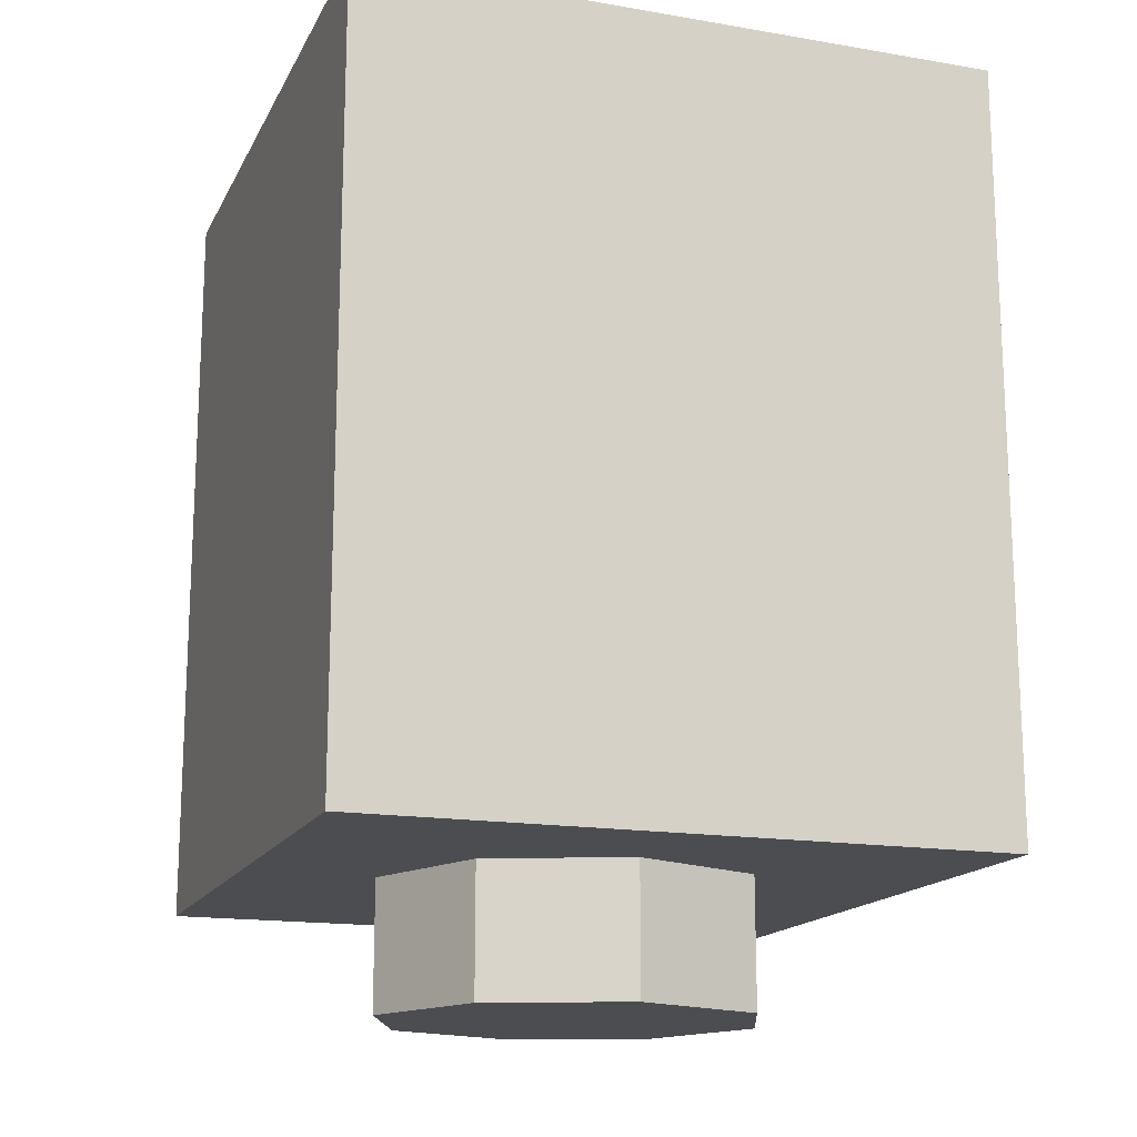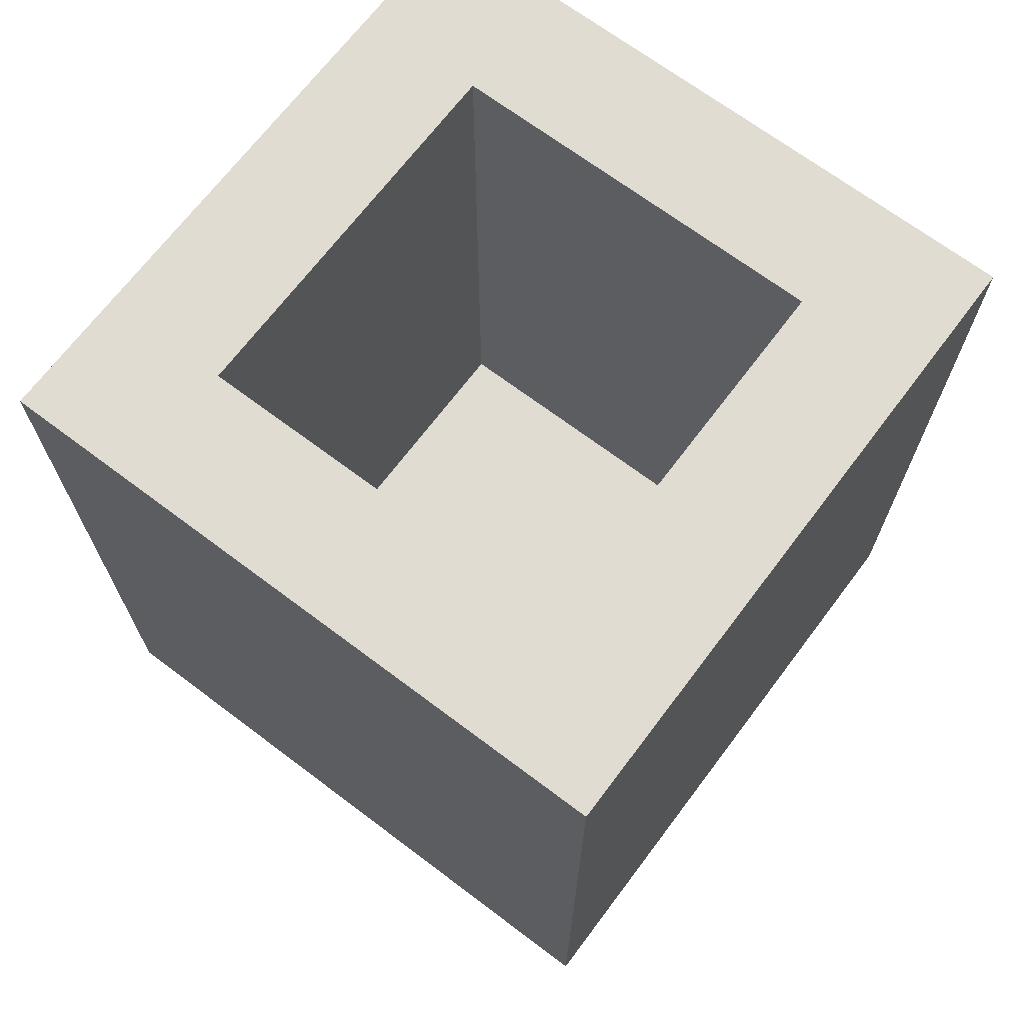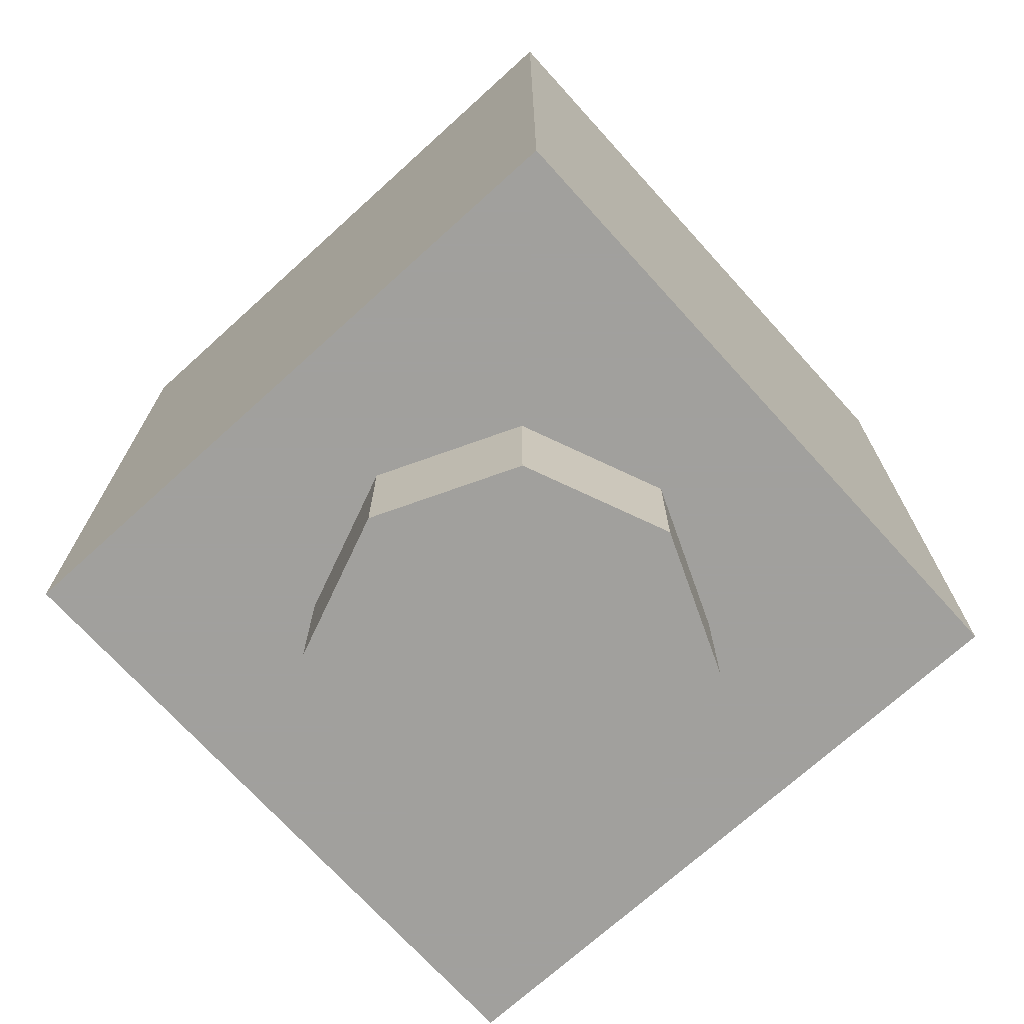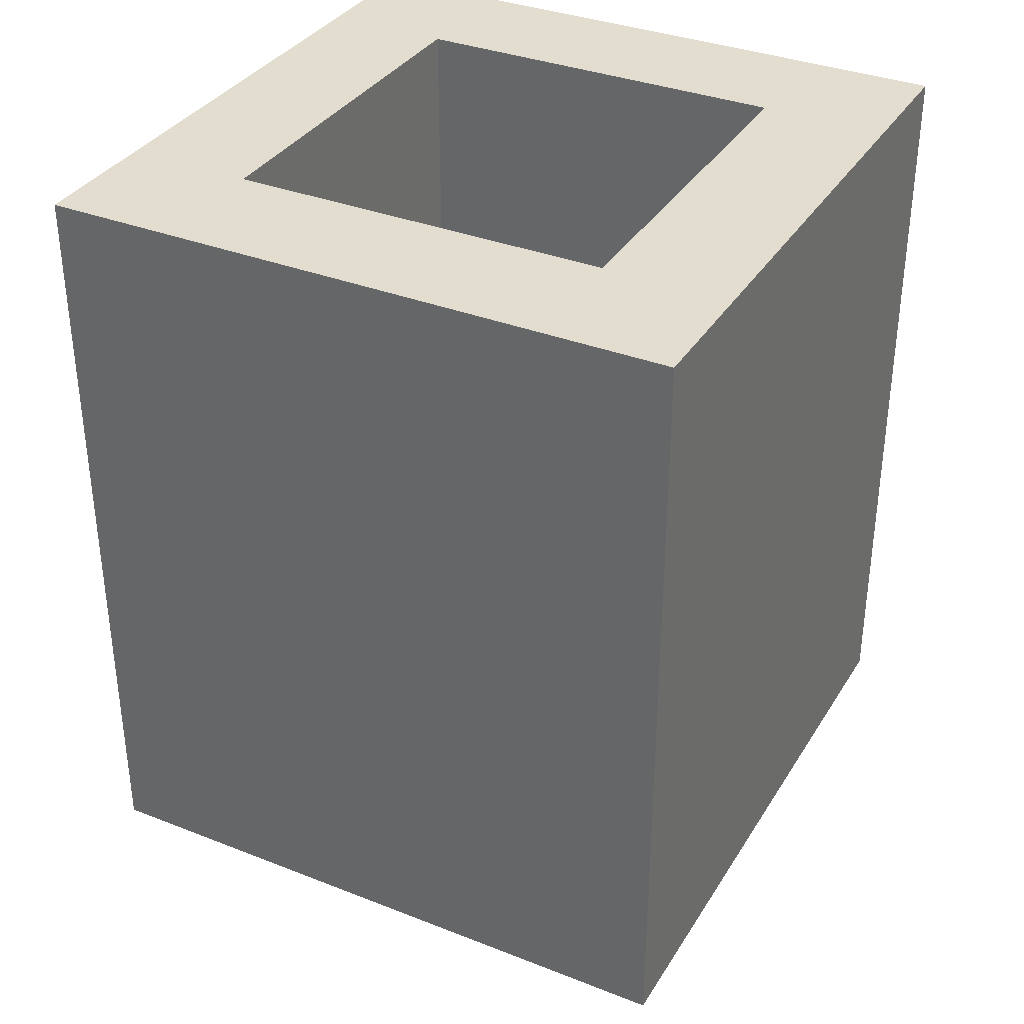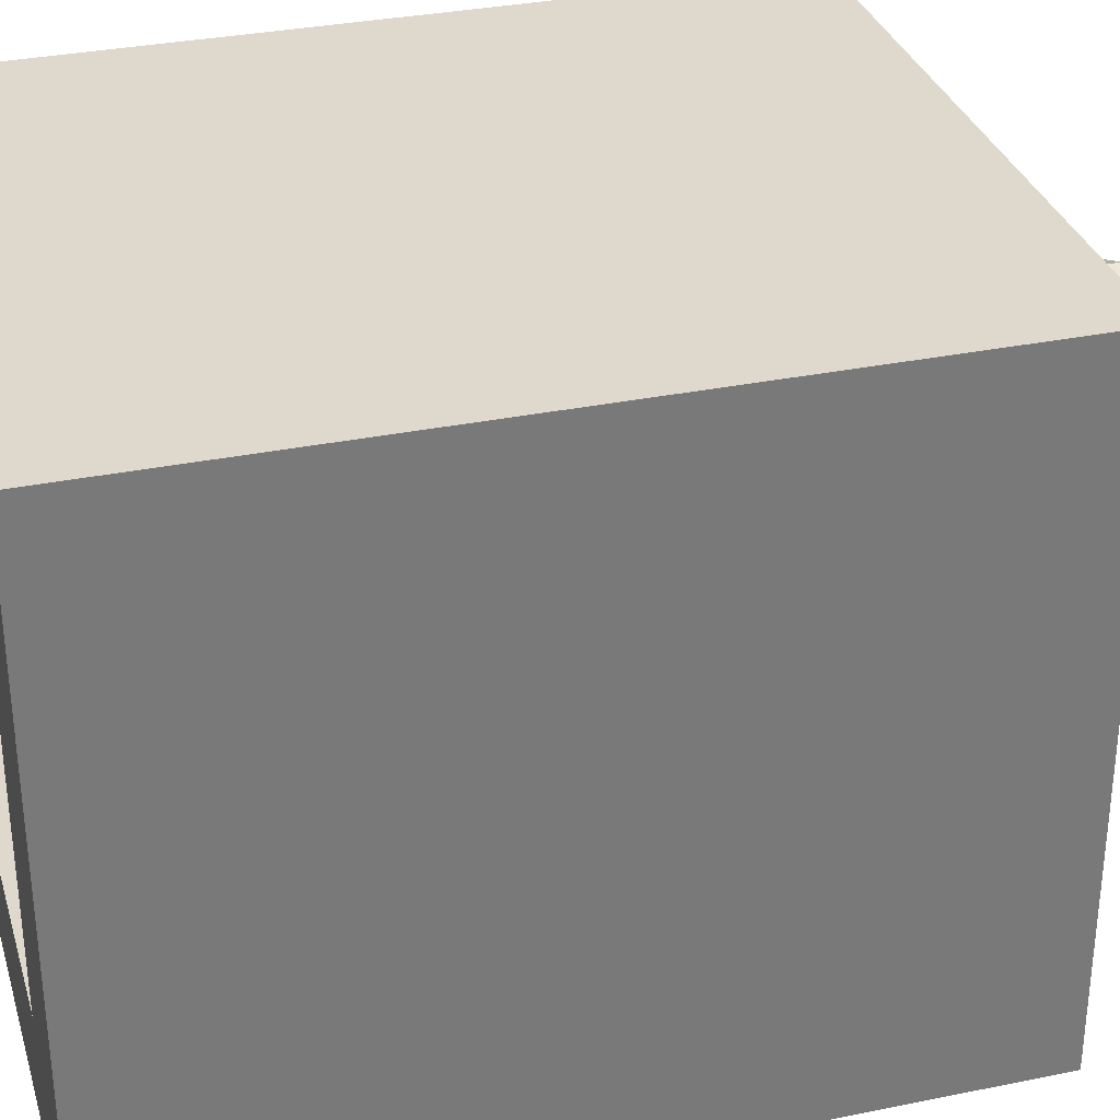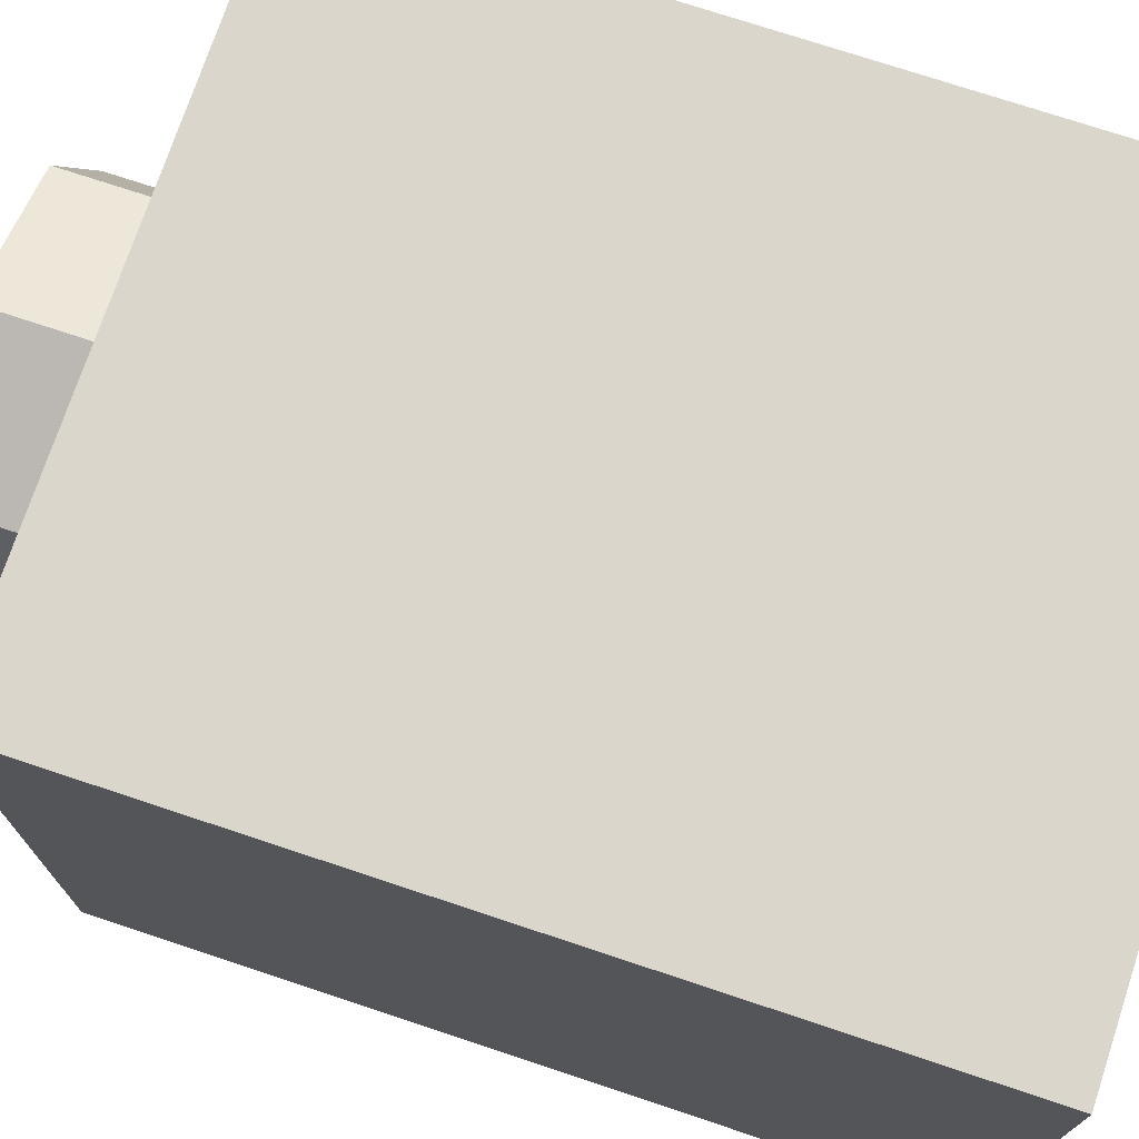
<metadata>
{"format":"obj","ext":"obj","renderer":"f3d","projection":"perspective","resolution":1024,"background":"white","views":[{"elev":-16.0,"azim":70.6,"up":"+Y"},{"elev":69.1,"azim":-53.0,"up":"+Y"},{"elev":-71.7,"azim":-47.8,"up":"+Y"},{"elev":34.9,"azim":-62.4,"up":"+Y"},{"elev":32.2,"azim":-106.0,"up":"+Z"},{"elev":73.8,"azim":108.4,"up":"+Z"}]}
</metadata>
<code>
v 0.2 0.55 -0.5
v 0.1707 0.5207 -0.5
v 0.1 0.55 -0.5
v 0.2 0.55 -0.5
v 0.2 0.45 -0.5
v 0.1707 0.5207 -0.5
v 0.2 0.35 -0.5
v 0.1707 0.3793 -0.5
v 0.2 0.45 -0.5
v 0.2 0.35 -0.5
v 0.1 0.35 -0.5
v 0.1707 0.3793 -0.5
v -0.2 0.65 -0.5
v -0.3 0.95 -0.5
v -0.2 0.95 -0.5
v -0.2 0.65 -0.5
v -0.2 0.55 -0.5
v -0.3 0.25 -0.5
v -0.3 0.95 -0.5
v -0.3 0.25 -0.5
v -0.2 0.55 -0.5
v -0.2 0.35 -0.5
v -0.2 0.35 -0.5
v 0.1 0.35 -0.5
v 0.1 0.25 -0.5
v -0.3 0.25 -0.5
v 0.2 0.35 -0.5
v 0.1766 0.2652 -0.5
v 0.1 0.25 -0.5
v 0.1 0.35 -0.5
v 0.2 0.35 -0.5
v 0.2848 0.3735 -0.5
v 0.2414 0.3086 -0.5
v 0.1766 0.2652 -0.5
v 0.2 0.35 -0.5
v 0.2 0.55 -0.5
v 0.3 0.45 -0.5
v 0.2848 0.3735 -0.5
v 0.2 0.55 -0.5
v 0.2414 0.5914 -0.5
v 0.2848 0.5265 -0.5
v 0.3 0.45 -0.5
v 0.2 0.55 -0.5
v 0.1 0.65 -0.5
v 0.1766 0.6348 -0.5
v 0.2414 0.5914 -0.5
v 0.1 0.65 -0.5
v 0.2 0.55 -0.5
v 0.1 0.55 -0.5
v 0 0.65 -0.5
v 0.1 0.55 -0.5
v -0.2 0.55 -0.5
v -0.2 0.65 -0.5
v 0 0.65 -0.5
v 0.3 0.95 -0.5
v 0.1 0.65 -0.5
v 0 0.65 -0.5
v 0.2 0.95 -0.5
v 0.1 0.45 -0.5
v 0.1 0.55 -0.5
v 0.1707 0.5207 -0.5
v 0.1 0.45 -0.5
v 0.1707 0.5207 -0.5
v 0.2 0.45 -0.5
v 0.1 0.45 -0.5
v 0.2 0.45 -0.5
v 0.1707 0.3793 -0.5
v 0.1 0.45 -0.5
v 0.1707 0.3793 -0.5
v 0.1 0.35 -0.5
v -0.3 0.95 -0.5
v -0.3 0.25 -0.5
v -0.5 0 -0.5
v -0.5 1.2 -0.5
v -0.3 0.25 -0.5
v 0.1 0.25 -0.5
v 0.5 0 -0.5
v -0.5 0 -0.5
v 0.5 0 -0.5
v 0.1 0.25 -0.5
v 0.1766 0.2652 -0.5
v 0.5 0 -0.5
v 0.1766 0.2652 -0.5
v 0.2414 0.3086 -0.5
v 0.5 0 -0.5
v 0.2414 0.3086 -0.5
v 0.2848 0.3735 -0.5
v 0.2848 0.3735 -0.5
v 0.3 0.45 -0.5
v 0.5 0.5 -0.5
v 0.5 0 -0.5
v 0.3 0.45 -0.5
v 0.2848 0.5265 -0.5
v 0.5 0.5 -0.5
v 0.5 0.5 -0.5
v 0.2848 0.5265 -0.5
v 0.2414 0.5914 -0.5
v 0.2414 0.5914 -0.5
v 0.3 0.95 -0.5
v 0.5 1.2 -0.5
v 0.5 0.5 -0.5
v 0.2414 0.5914 -0.5
v 0.1766 0.6348 -0.5
v 0.3 0.95 -0.5
v 0.1766 0.6348 -0.5
v 0.1 0.65 -0.5
v 0.3 0.95 -0.5
v 0.1 0.35 -0.5
v -0.2 0.35 -0.5
v -0.2 0.55 -0.5
v 0.1 0.55 -0.5
v -0.2 0.95 -0.5
v 0.2 0.95 -0.5
v 0 0.65 -0.5
v -0.2 0.65 -0.5
v 0.3 0.95 -0.5
v 0.2 0.95 -0.5
v 0.5 1.2 -0.5
v 0.2 0.95 -0.5
v -0.2 0.95 -0.5
v 0.5 1.2 -0.5
v -0.2 0.95 -0.5
v -0.3 0.95 -0.5
v -0.5 1.2 -0.5
v 0.5 1.2 -0.5
v 0.2121 0 -0.2121
v 0 0 -0.3
v 0 -0.2 -0.3
v 0.2121 -0.2 -0.2121
v 0.3 0 0
v 0.2121 0 -0.2121
v 0.2121 -0.2 -0.2121
v 0.3 -0.2 0
v 0.2121 0 0.2121
v 0.3 0 0
v 0.3 -0.2 0
v 0.2121 -0.2 0.2121
v 0 0 0.3
v 0.2121 0 0.2121
v 0.2121 -0.2 0.2121
v 0 -0.2 0.3
v -0.2121 0 0.2121
v 0 0 0.3
v 0 -0.2 0.3
v -0.2121 -0.2 0.2121
v -0.3 0 0
v -0.2121 0 0.2121
v -0.2121 -0.2 0.2121
v -0.3 -0.2 0
v -0.2121 0 -0.2121
v -0.3 0 0
v -0.3 -0.2 0
v -0.2121 -0.2 -0.2121
v 0 0 -0.3
v -0.2121 0 -0.2121
v -0.2121 -0.2 -0.2121
v 0 -0.2 -0.3
v 0 -0.2 0
v 0 -0.2 -0.3
v 0.2121 -0.2 -0.2121
v 0 -0.2 0
v 0.2121 -0.2 -0.2121
v 0.3 -0.2 0
v 0 -0.2 0
v 0.3 -0.2 0
v 0.2121 -0.2 0.2121
v 0 -0.2 0
v 0.2121 -0.2 0.2121
v 0 -0.2 0.3
v 0 -0.2 0
v 0 -0.2 0.3
v -0.2121 -0.2 0.2121
v 0 -0.2 0
v -0.2121 -0.2 0.2121
v -0.3 -0.2 0
v 0 -0.2 0
v -0.3 -0.2 0
v -0.2121 -0.2 -0.2121
v 0 -0.2 0
v -0.2121 -0.2 -0.2121
v 0 -0.2 -0.3
v -0.5 0 0.5
v -0.5 0 -0.5
v 0.5 0 -0.5
v 0.5 0 0.5
v -0.5 0 0.5
v 0.5 0 0.5
v 0.5 1.2 0.5
v -0.5 1.2 0.5
v 0.5 0 0.5
v 0.5 0 -0.5
v 0.5 1.2 -0.5
v 0.5 1.2 0.5
v -0.5 0 -0.5
v -0.5 0 0.5
v -0.5 1.2 0.5
v -0.5 1.2 -0.5
v 0.3 0.2 0.3
v -0.3 0.2 0.3
v -0.3 0.2 -0.3
v 0.3 0.2 -0.3
v 0.3 0.2 0.3
v 0.3 1.2 0.3
v -0.3 1.2 0.3
v -0.3 0.2 0.3
v 0.3 0.2 -0.3
v 0.3 1.2 -0.3
v 0.3 1.2 0.3
v 0.3 0.2 0.3
v -0.3 0.2 -0.3
v -0.3 1.2 -0.3
v 0.3 1.2 -0.3
v 0.3 0.2 -0.3
v -0.3 0.2 0.3
v -0.3 1.2 0.3
v -0.3 1.2 -0.3
v -0.3 0.2 -0.3
v -0.3 1.2 -0.3
v 0.3 1.2 -0.3
v 0.5 1.2 -0.5
v -0.5 1.2 -0.5
v 0.5 1.2 -0.5
v 0.3 1.2 -0.3
v 0.3 1.2 0.3
v 0.5 1.2 0.5
v 0.3 1.2 0.3
v -0.3 1.2 0.3
v -0.5 1.2 0.5
v 0.5 1.2 0.5
v -0.5 1.2 0.5
v -0.3 1.2 0.3
v -0.3 1.2 -0.3
v -0.5 1.2 -0.5
g mesh1447095
f 1 2 3
f 4 5 6
f 7 8 9
f 10 11 12
f 13 14 15
f 16 17 18
f 18 19 16
f 20 21 22
f 23 24 25
f 25 26 23
f 27 28 29
f 29 30 27
f 31 32 33
f 33 34 31
f 35 36 37
f 37 38 35
f 39 40 41
f 41 42 39
f 43 44 45
f 45 46 43
f 47 48 49
f 49 50 47
f 51 52 53
f 53 54 51
f 55 56 57
f 57 58 55
g mesh1447098
f 59 60 61
f 62 63 64
f 65 66 67
f 68 69 70
f 71 72 73
f 73 74 71
f 75 76 77
f 77 78 75
f 79 80 81
f 82 83 84
f 85 86 87
f 88 89 90
f 90 91 88
f 92 93 94
f 95 96 97
f 98 99 100
f 100 101 98
f 102 103 104
f 105 106 107
f 108 109 110
f 110 111 108
f 112 113 114
f 114 115 112
f 116 117 118
f 119 120 121
f 122 123 124
f 124 125 122
g mesh1447105
f 126 128 127
f 128 126 129
f 130 132 131
f 132 130 133
f 134 136 135
f 136 134 137
f 138 140 139
f 140 138 141
f 142 144 143
f 144 142 145
f 146 148 147
f 148 146 149
f 150 152 151
f 152 150 153
f 154 156 155
f 156 154 157
g mesh1447107
f 158 159 160
f 161 162 163
f 164 165 166
f 167 168 169
f 170 171 172
f 173 174 175
f 176 177 178
f 179 180 181
g mesh1447110
f 182 183 184
f 184 185 182
f 186 187 188
f 188 189 186
f 190 191 192
f 192 193 190
f 194 195 196
f 196 197 194
g mesh1447112
f 198 200 199
f 200 198 201
f 202 204 203
f 204 202 205
f 206 208 207
f 208 206 209
f 210 212 211
f 212 210 213
f 214 216 215
f 216 214 217
g mesh1447114
f 218 219 220
f 220 221 218
f 222 223 224
f 224 225 222
f 226 227 228
f 228 229 226
f 230 231 232
f 232 233 230

</code>
